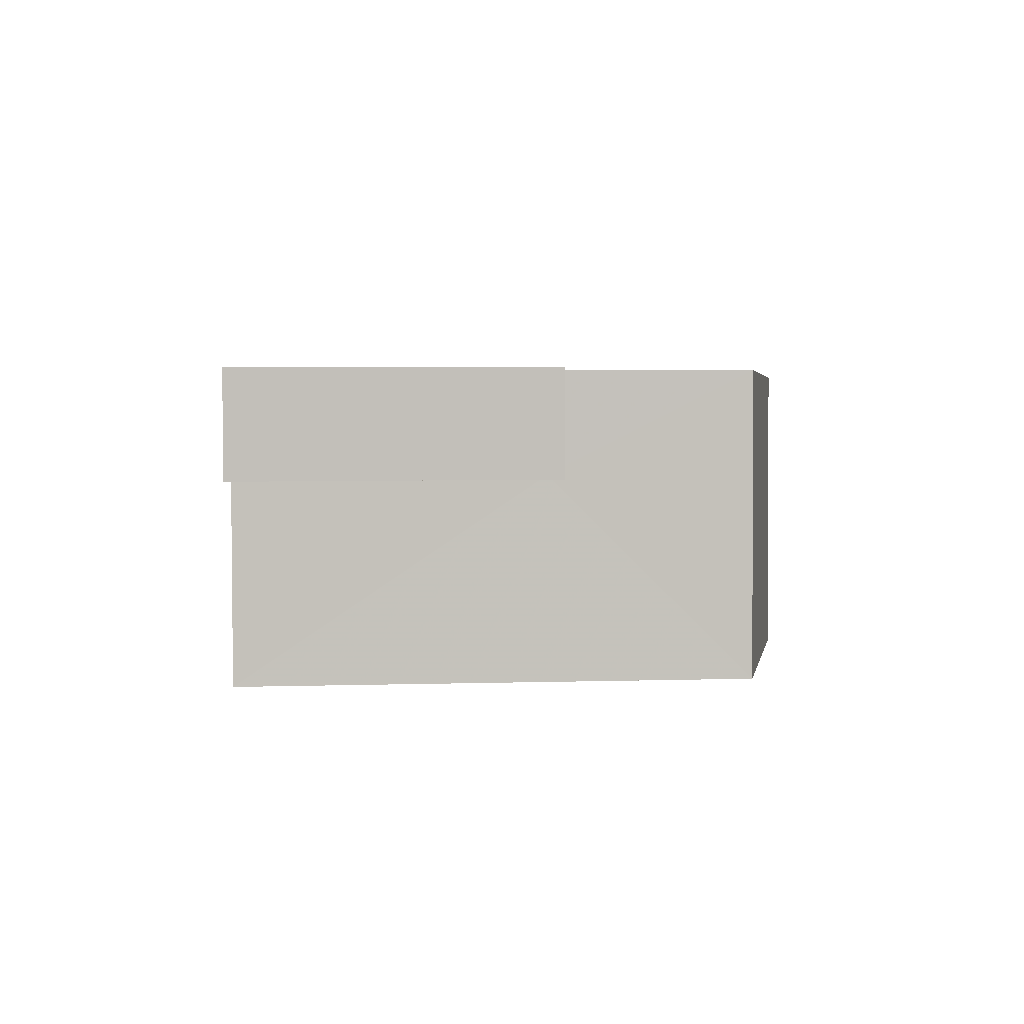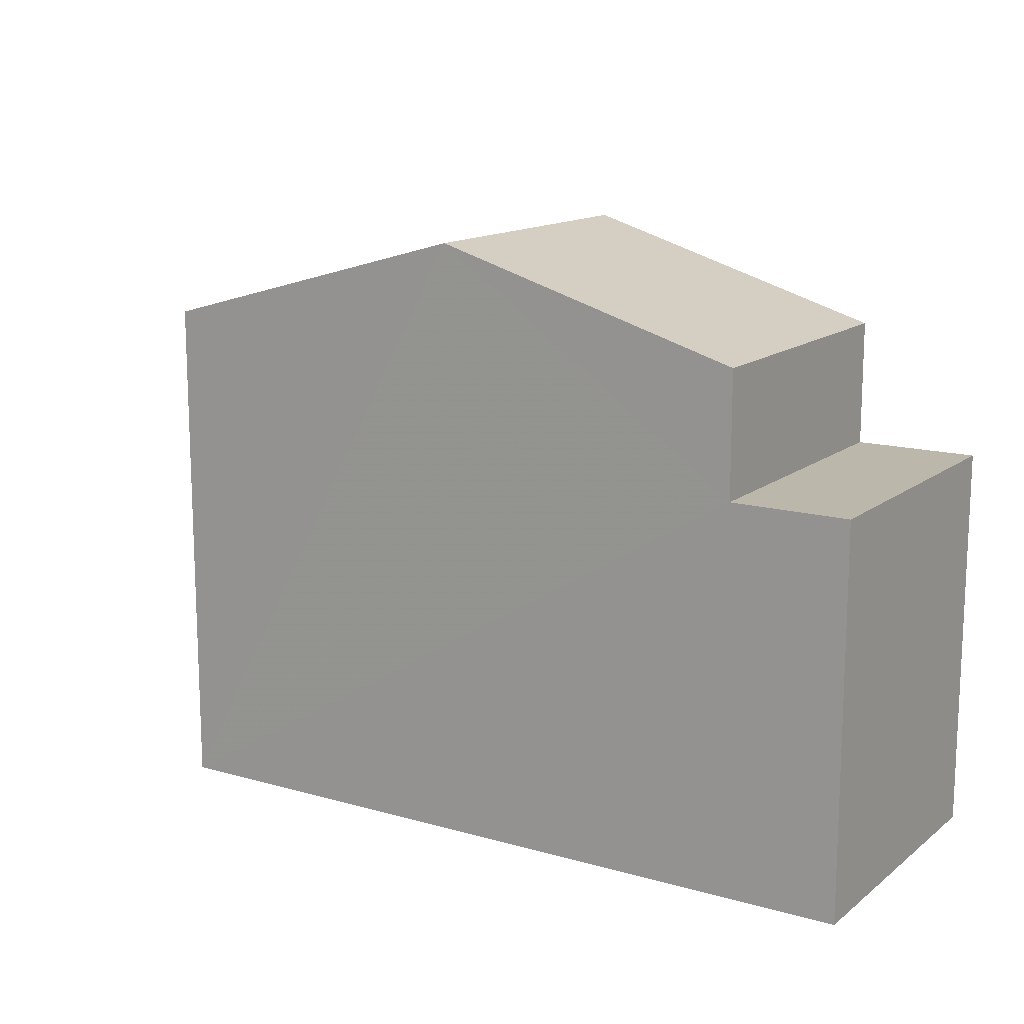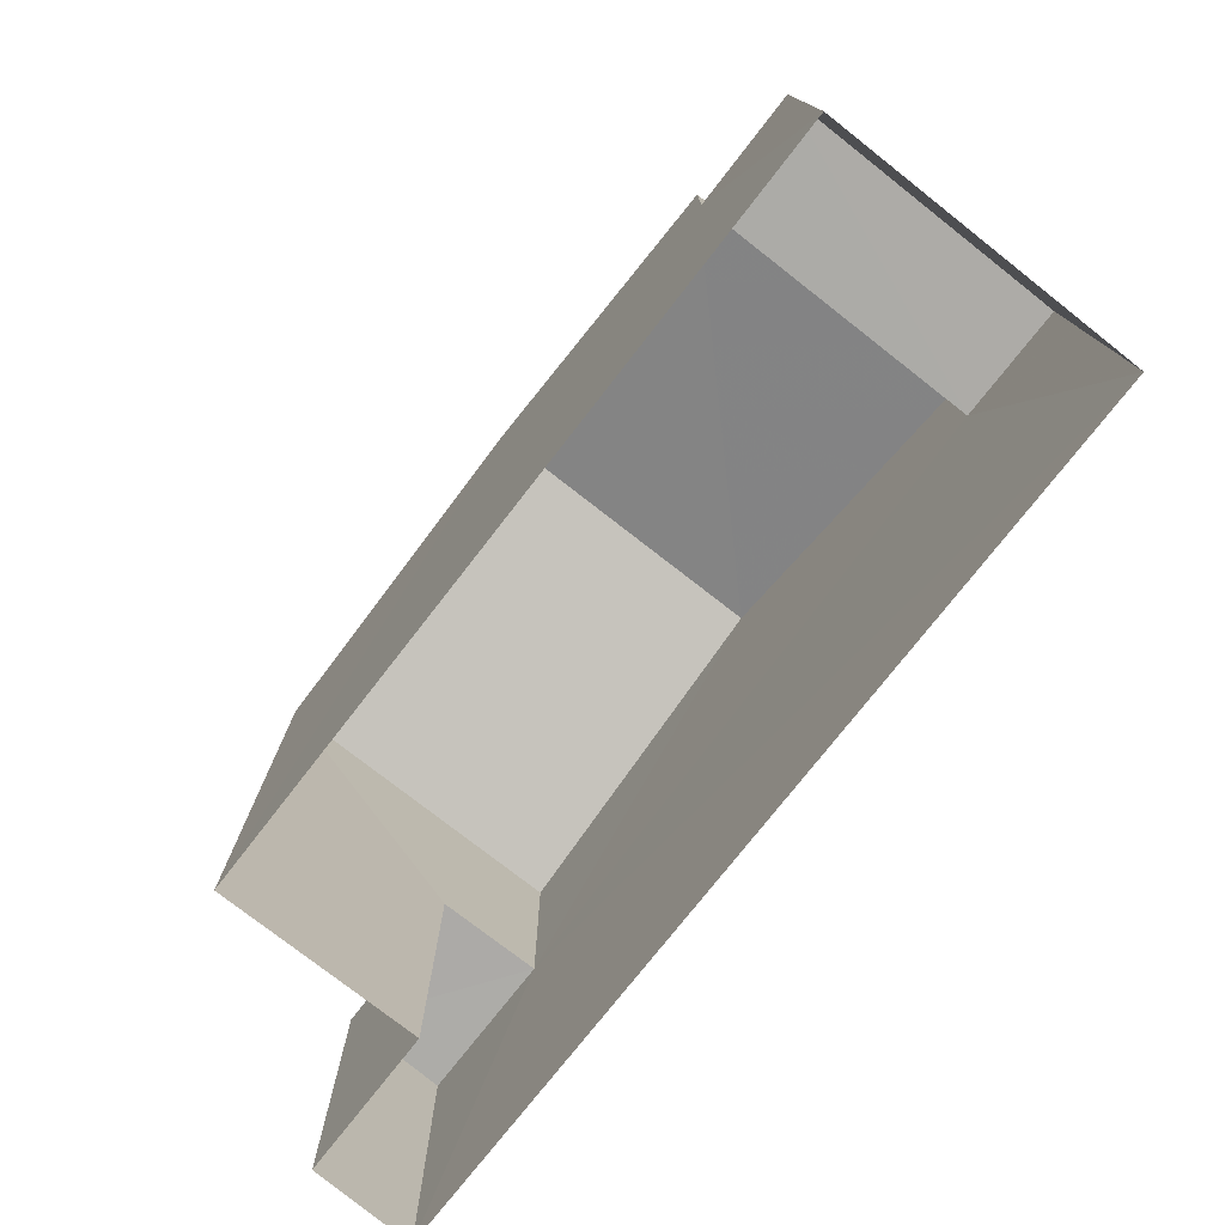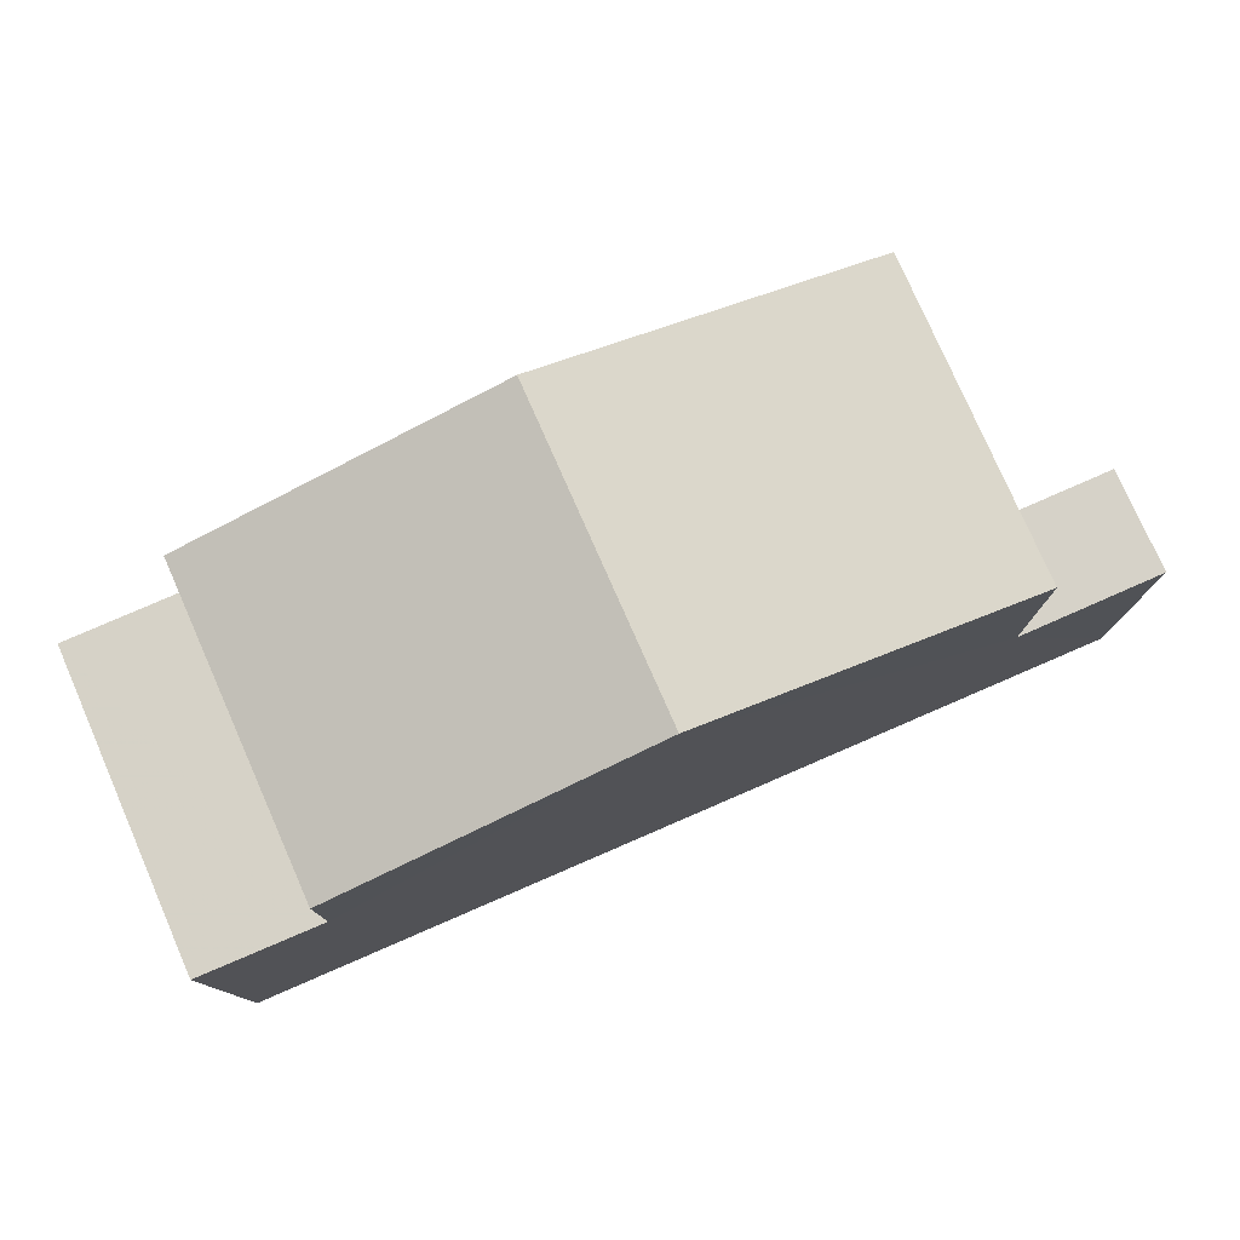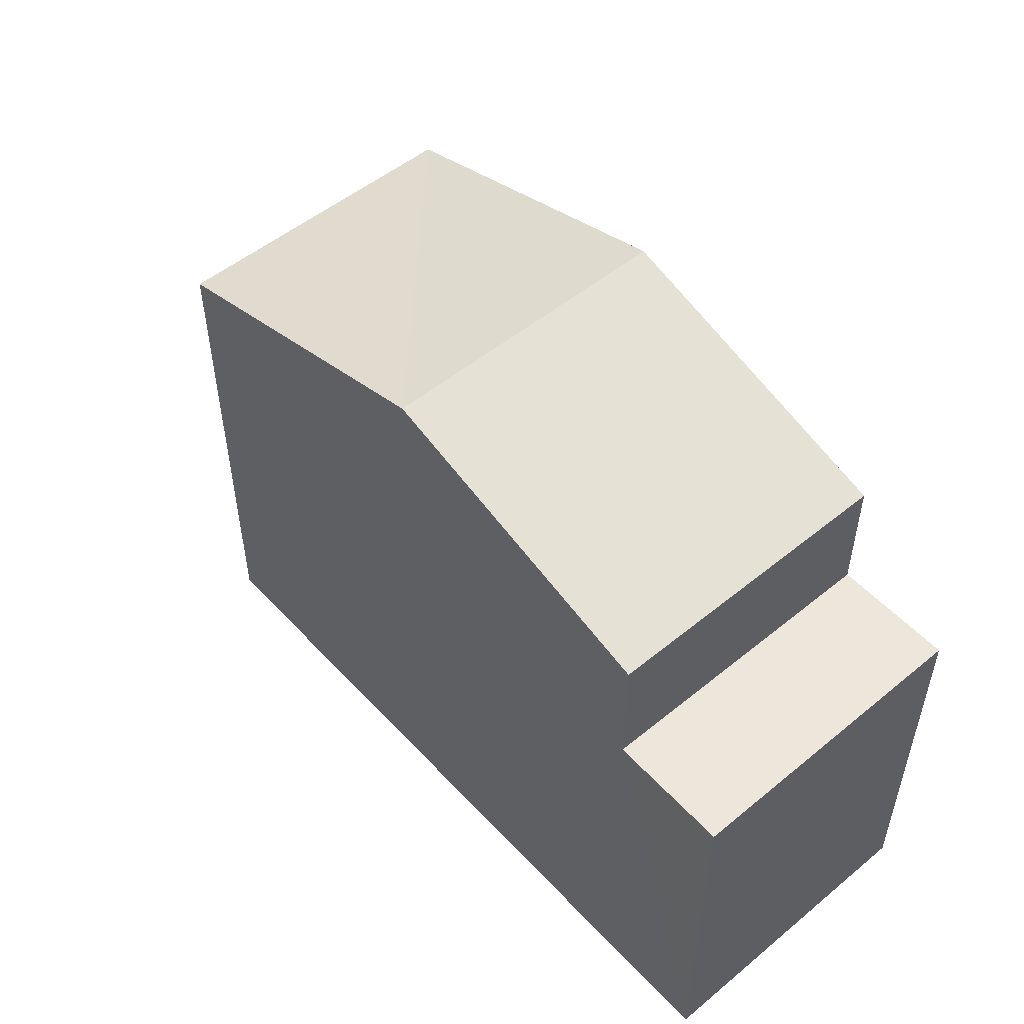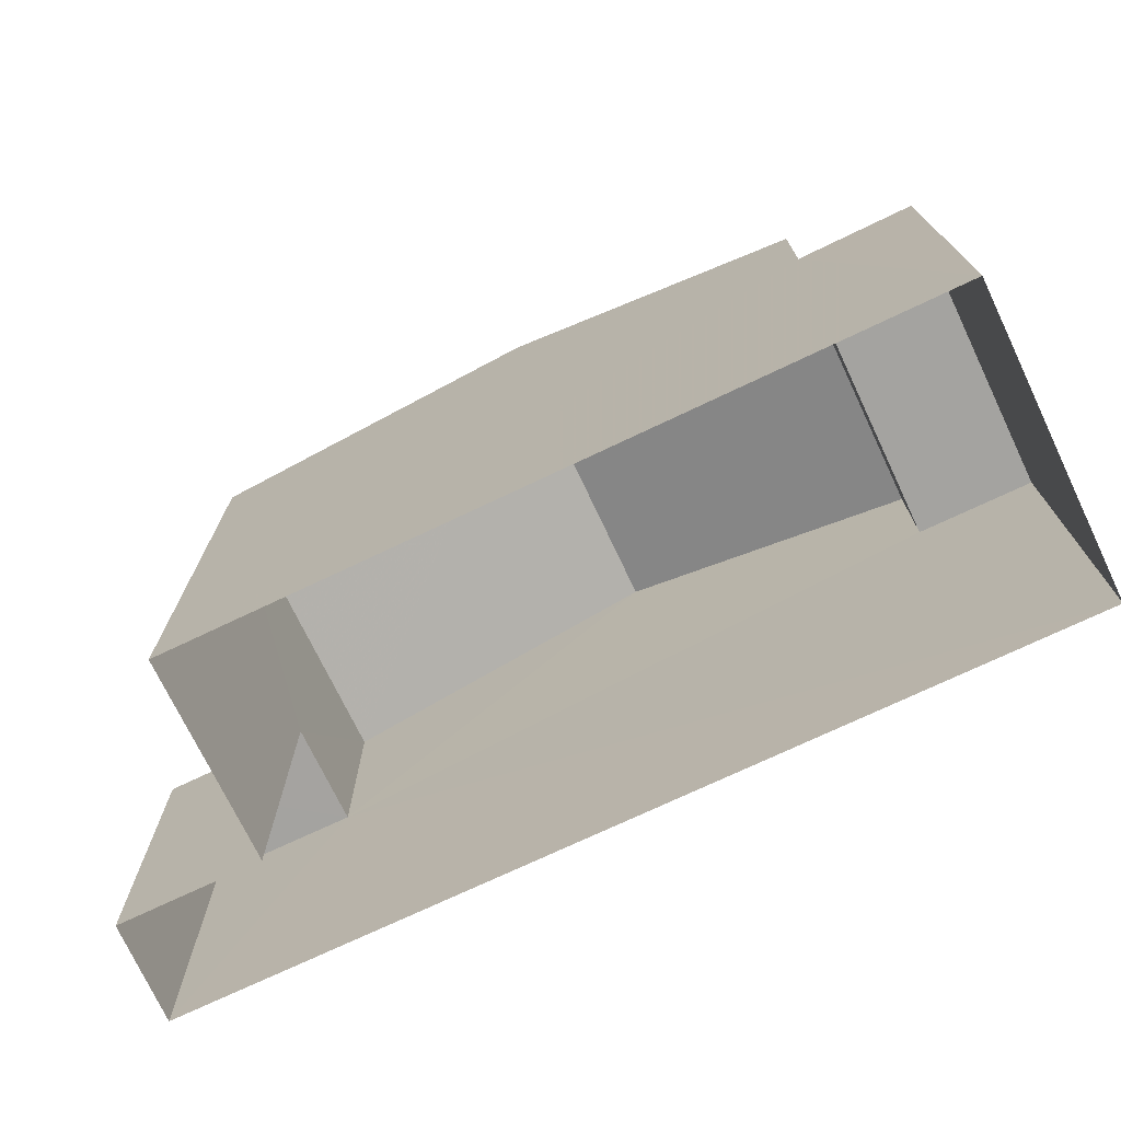
<metadata>
{"format":"obj","ext":"obj","renderer":"f3d","projection":"perspective","resolution":1024,"background":"white","views":[{"elev":4.9,"azim":-95.5,"up":"+Y"},{"elev":14.1,"azim":29.8,"up":"+Z"},{"elev":-76.4,"azim":49.7,"up":"+Z"},{"elev":78.6,"azim":154.3,"up":"+Z"},{"elev":51.9,"azim":46.4,"up":"+Z"},{"elev":-72.9,"azim":23.2,"up":"+Z"}]}
</metadata>
<code>
v -3.74e+05 -1.047e+05 23.01
v -3.74e+05 -1.046e+05 23.01
v -3.74e+05 -1.046e+05 23.01
v -3.74e+05 -1.046e+05 23.01
v -3.74e+05 -1.046e+05 23.01
v -3.74e+05 -1.046e+05 23.01
v -3.74e+05 -1.046e+05 28.13
v -3.74e+05 -1.047e+05 28.13
v -3.74e+05 -1.046e+05 28.13
v -3.74e+05 -1.047e+05 28.13
v -3.74e+05 -1.046e+05 29.76
v -3.74e+05 -1.046e+05 29.76
v -3.74e+05 -1.047e+05 30.99
v -3.74e+05 -1.046e+05 30.99
v -3.74e+05 -1.046e+05 27.06
v -3.74e+05 -1.046e+05 27.06
v -3.74e+05 -1.046e+05 27.06
v -3.74e+05 -1.046e+05 27.06
v -3.74e+05 -1.047e+05 29.76
v -3.74e+05 -1.046e+05 29.76
f 1 2 3
f 3 2 4
f 1 5 2
f 4 2 6
f 7 8 9
f 7 10 8
f 11 12 13
f 14 11 13
f 15 16 17
f 18 15 17
f 19 20 14
f 13 19 14
f 10 20 19
f 10 7 20
f 16 4 6
f 17 16 6
f 2 17 6
f 2 18 17
f 8 1 3
f 9 8 3
f 2 5 18
f 5 12 18
f 18 11 15
f 18 12 11
f 9 3 7
f 14 20 7
f 11 14 15
f 15 3 4
f 15 4 16
f 7 3 15
f 14 7 15
f 12 5 13
f 19 13 10
f 10 5 1
f 10 1 8
f 13 5 10

</code>
